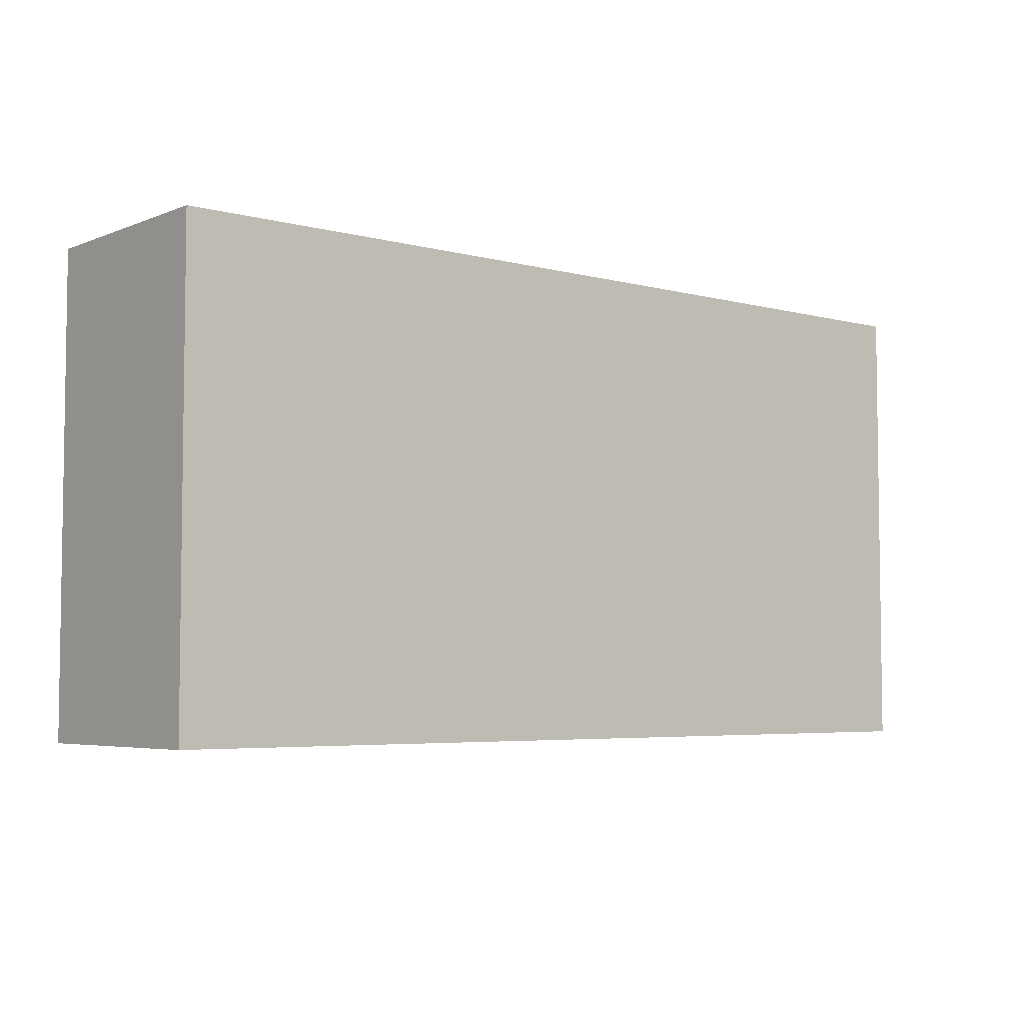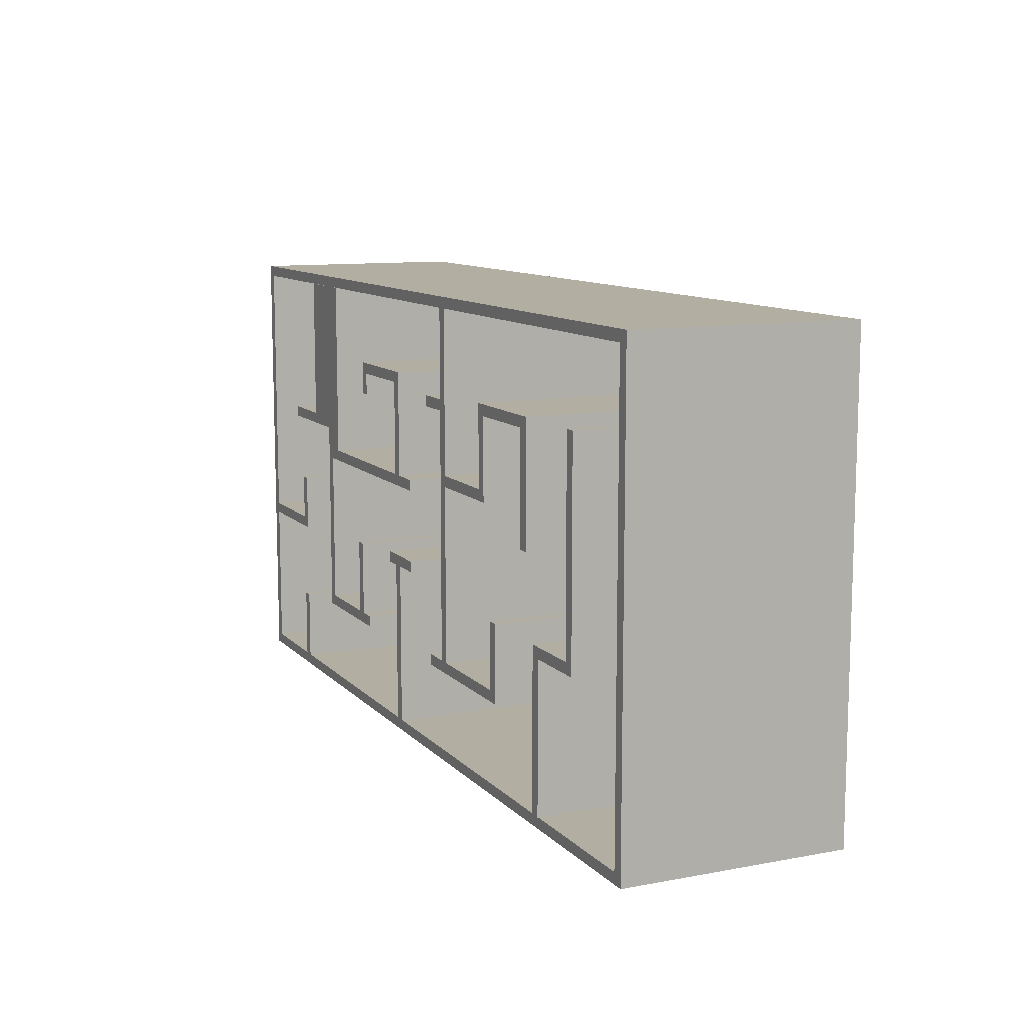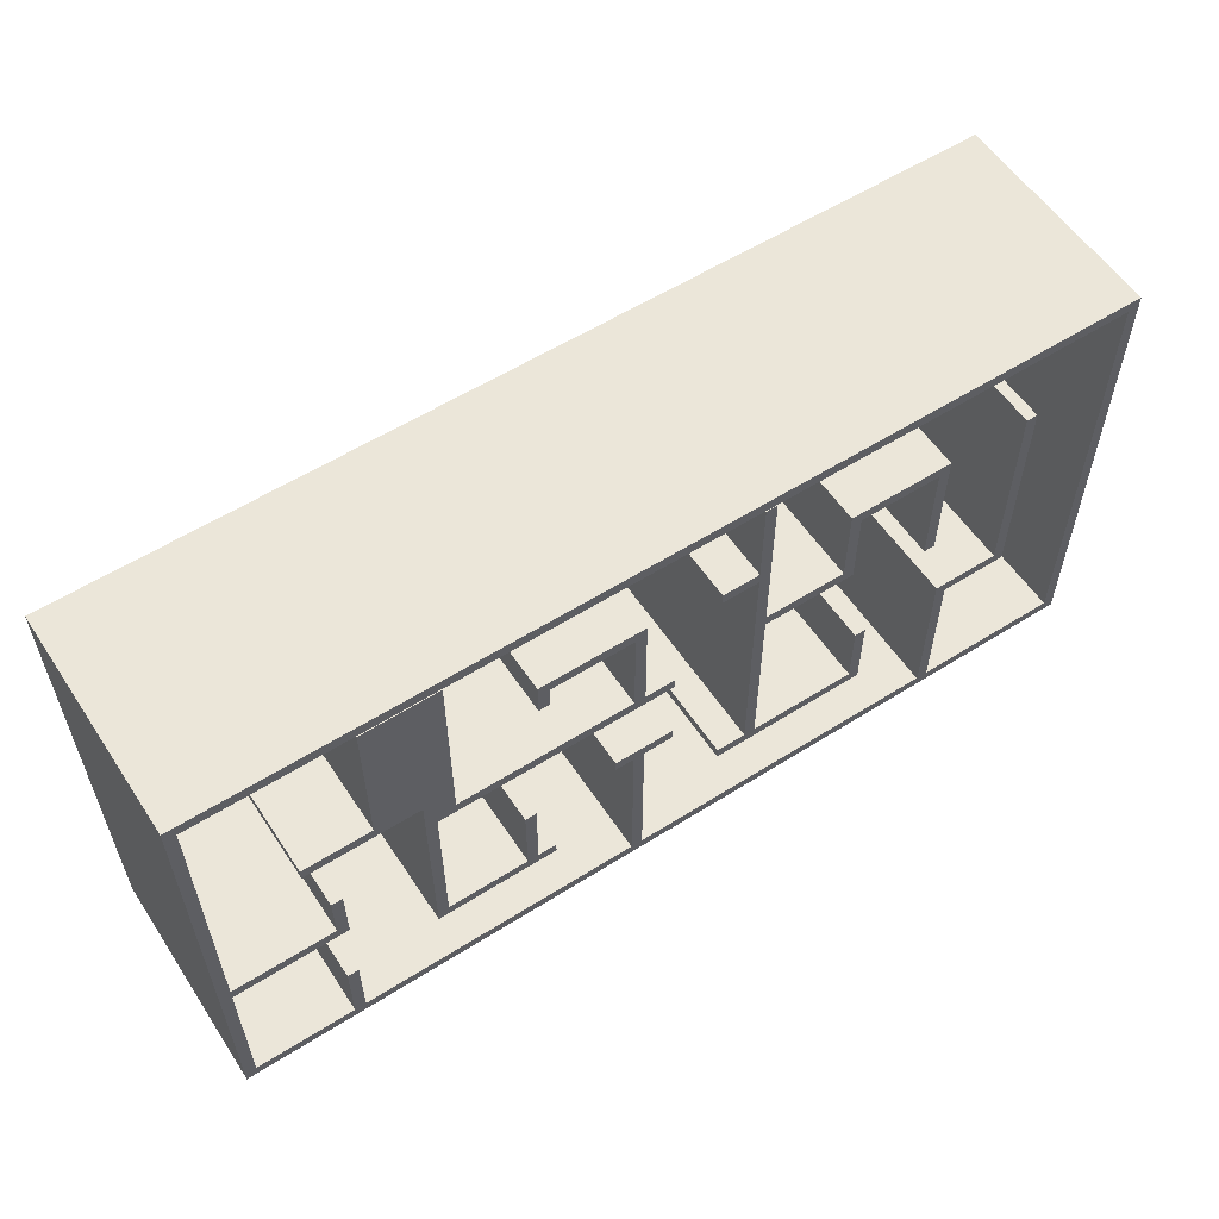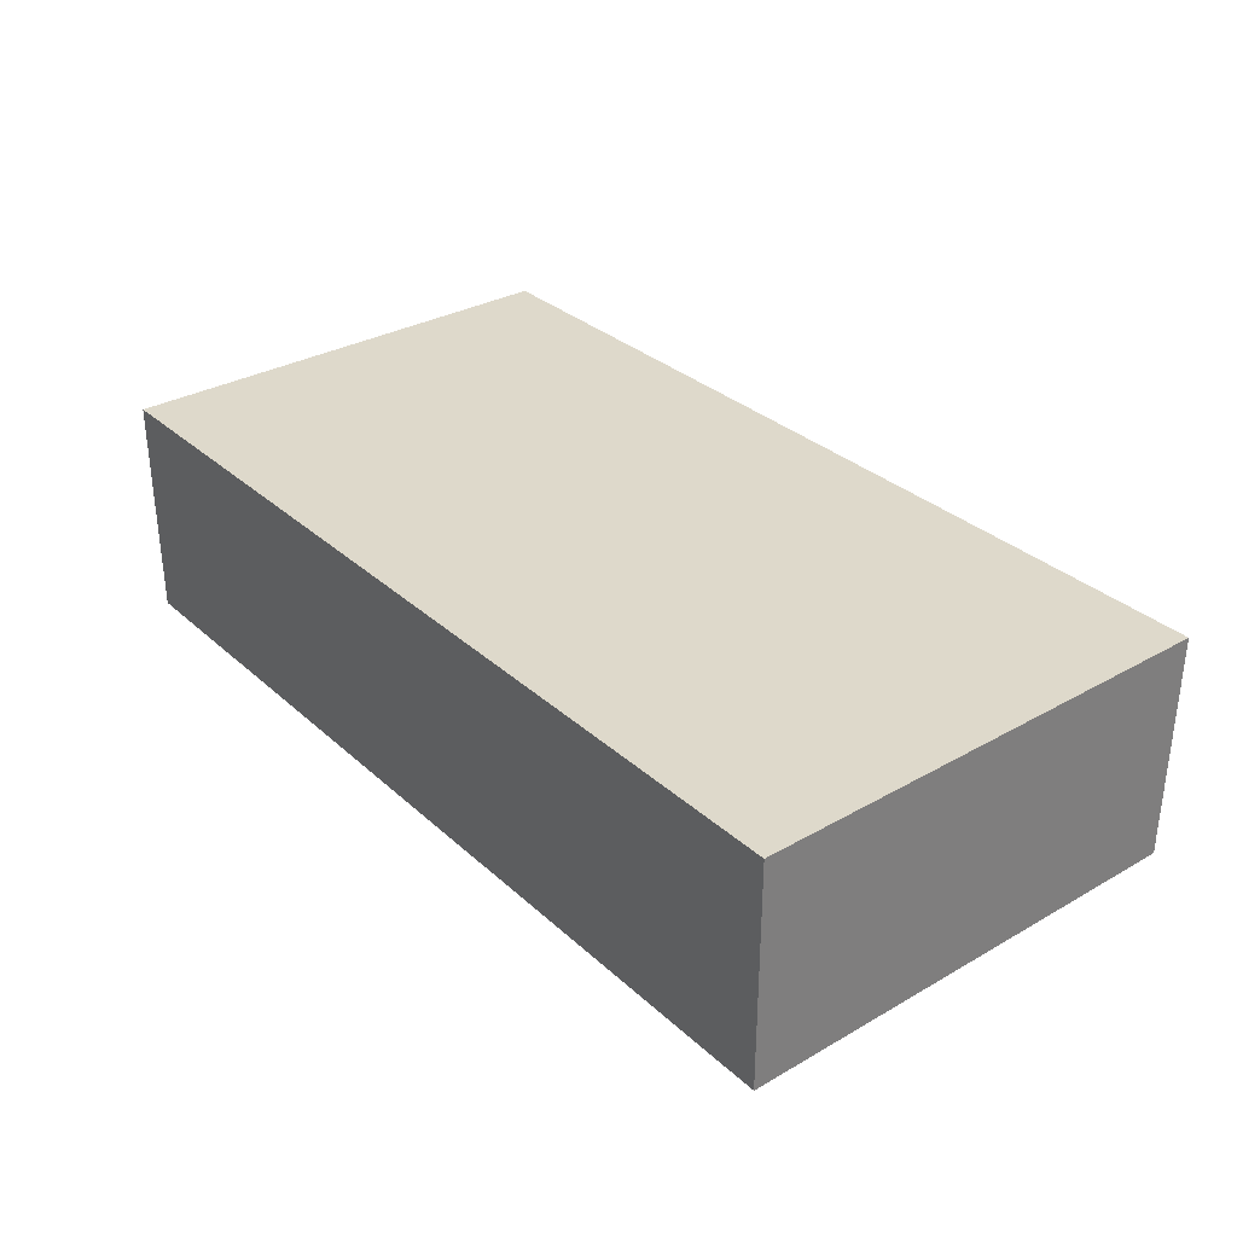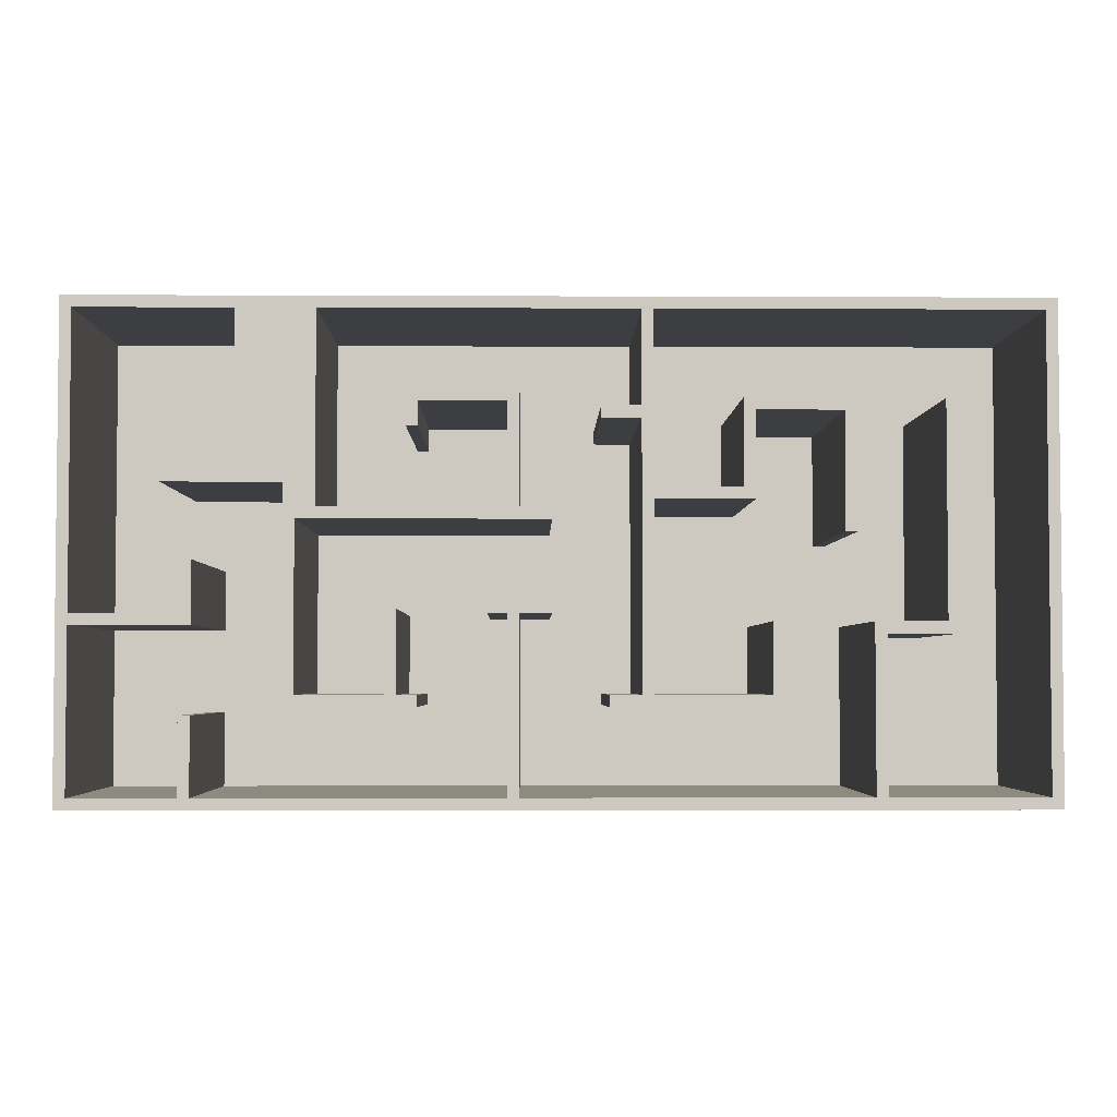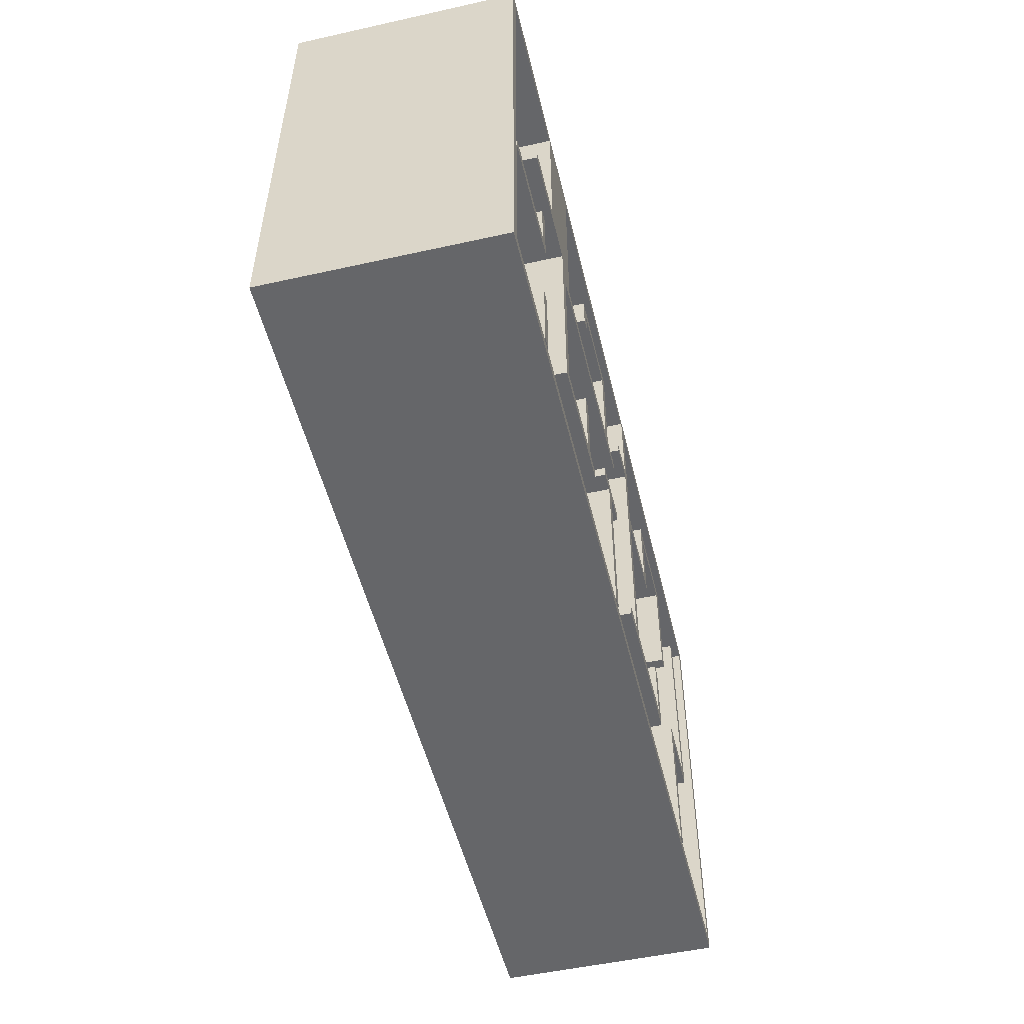
<metadata>
{"format":"obj","ext":"obj","renderer":"f3d","projection":"perspective","resolution":1024,"background":"white","views":[{"elev":-4.9,"azim":140.5,"up":"+Z"},{"elev":10.7,"azim":65.2,"up":"+Z"},{"elev":57.1,"azim":-33.3,"up":"+Z"},{"elev":31.8,"azim":51.3,"up":"+Y"},{"elev":-3.3,"azim":-0.9,"up":"+Z"},{"elev":-51.8,"azim":-76.5,"up":"+Z"}]}
</metadata>
<code>
g Solid1
v -6.15 -2.99 -3.15
v -6.15 -2.99 3.15
v -6.15 0.01 -3.15
v -6.15 0.01 3.15
v -6 -3 -0.9
v -6 -3 -0.75
v -6 -2.99 -3
v -6 -2.99 -0.9
v -6 -2.99 -0.75
v -6 -2.99 3
v -6 0 -3
v -6 0 -0.9
v -6 0 -0.75
v -6 0 3
v -4.9 -3 0.85
v -4.9 -3 1
v -4.9 0 0.85
v -4.9 0 1
v -4.65 -3 -3
v -4.65 -3 -2
v -4.65 -3 -0.75
v -4.65 -3 -0.1
v -4.65 -2.99 -3
v -4.65 0 -3
v -4.65 0 -2
v -4.65 0 -0.75
v -4.65 0 -0.1
v -4.5 -3 -3
v -4.5 -3 -2
v -4.5 -3 -0.9
v -4.5 -3 -0.1
v -4.5 -2.99 -3
v -4.5 0 -3
v -4.5 0 -2
v -4.5 0 -0.9
v -4.5 0 -0.1
v -4 -3 1
v -4 -3 3
v -4 -2.99 3
v -4 0 1
v -4 0 3
v -3.4 -3 -1.9
v -3.4 -3 0.85
v -3.4 0 -1.9
v -3.4 0 0.85
v -3.25 -3 -1.75
v -3.25 -3 0.4
v -3.25 0 -1.75
v -3.25 0 0.4
v -3 -3 0.55
v -3 -3 3
v -3 -2.99 3
v -3 0 0.55
v -3 0 3
v -2.15 -3 -1.75
v -2.15 -3 -0.7
v -2.15 0 -1.75
v -2.15 0 -0.7
v -2 -3 -1.75
v -2 -3 -0.7
v -2 0 -1.75
v -2 0 -0.7
v -1.9 -3 1.55
v -1.9 -3 2
v -1.9 0 1.55
v -1.9 0 2
v -1.75 -3 -1.9
v -1.75 -3 -1.75
v -1.75 -3 1.55
v -1.75 -3 1.85
v -1.75 0 -1.9
v -1.75 0 -1.75
v -1.75 0 1.55
v -1.75 0 1.85
v -0.9 -3 -0.75
v -0.9 -3 -0.6
v -0.9 0 -0.75
v -0.9 0 -0.6
v -0.65 -3 -3
v -0.65 -3 -0.75
v -0.65 -3 0.55
v -0.65 -3 1.85
v -0.65 -2.99 -3
v -0.65 0 -3
v -0.65 0 -0.75
v -0.65 0 0.55
v -0.65 0 1.85
v -0.5 -3 -3
v -0.5 -3 -0.75
v -0.5 -3 0.55
v -0.5 -3 2
v -0.5 -2.99 -3
v -0.5 0 -3
v -0.5 0 -0.75
v -0.5 0 0.55
v -0.5 0 2
v -0.1 -3 -0.75
v -0.1 -3 -0.6
v -0.1 -3 0.4
v -0.1 -3 0.55
v -0.1 0 -0.75
v -0.1 0 -0.6
v -0.1 0 0.4
v -0.1 0 0.55
v 0.5 -3 1.65
v 0.5 -3 1.8
v 0.5 0 1.65
v 0.5 0 1.8
v 0.6 -3 -1.9
v 0.6 -3 -1.75
v 0.6 0 -1.9
v 0.6 0 -1.75
v 1 -3 -1.75
v 1 -3 1.65
v 1 -3 1.8
v 1 -3 3
v 1 -2.99 3
v 1 0 -1.75
v 1 0 1.65
v 1 0 1.8
v 1 0 3
v 1.15 -3 -1.75
v 1.15 -3 0.65
v 1.15 -3 0.8
v 1.15 -3 3
v 1.15 -2.99 3
v 1.15 0 -1.75
v 1.15 0 0.65
v 1.15 0 0.8
v 1.15 0 3
v 2.25 -3 0.8
v 2.25 -3 1.9
v 2.25 0 0.8
v 2.25 0 1.9
v 2.4 -3 0.65
v 2.4 -3 1.75
v 2.4 0 0.65
v 2.4 0 1.75
v 2.6 -3 -1.75
v 2.6 -3 -0.85
v 2.6 0 -1.75
v 2.6 0 -0.85
v 2.75 -3 -1.9
v 2.75 -3 -0.85
v 2.75 0 -1.9
v 2.75 0 -0.85
v 3.5 -3 0.25
v 3.5 -3 1.75
v 3.5 0 0.25
v 3.5 0 1.75
v 3.65 -3 0.25
v 3.65 -3 1.9
v 3.65 0 0.25
v 3.65 0 1.9
v 3.85 -3 -3
v 3.85 -3 -0.85
v 3.85 -2.99 -3
v 3.85 0 -3
v 3.85 0 -0.85
v 4 -3 -3
v 4 -3 -1
v 4 -2.99 -3
v 4 0 -3
v 4 0 -1
v 4.75 -3 -0.85
v 4.75 -3 1.9
v 4.75 0 -0.85
v 4.75 0 1.9
v 4.9 -3 -1
v 4.9 -3 1.9
v 4.9 0 -1
v 4.9 0 1.9
v 6 -2.99 -3
v 6 -2.99 3
v 6 0 -3
v 6 0 3
v 6.15 -2.99 -3.15
v 6.15 -2.99 3.15
v 6.15 0.01 -3.15
v 6.15 0.01 3.15
f 83 92 79
f 79 92 88
f 101 102 97
f 97 102 98
f 94 101 89
f 89 101 97
f 93 94 92
f 92 94 89
f 92 89 88
f 84 83 85
f 85 83 80
f 80 83 79
f 77 85 75
f 75 85 80
f 78 77 76
f 76 77 75
f 102 78 98
f 98 78 76
f 97 98 89
f 89 98 76
f 89 76 80
f 80 76 75
f 80 79 89
f 89 79 88
f 9 8 6
f 6 8 5
f 35 36 30
f 30 36 31
f 12 35 8
f 8 35 30
f 8 30 5
f 13 9 26
f 26 9 21
f 21 9 6
f 27 26 22
f 22 26 21
f 36 27 31
f 31 27 22
f 22 21 31
f 31 21 30
f 30 21 5
f 5 21 6
f 126 117 125
f 125 117 116
f 149 153 147
f 147 153 151
f 150 149 148
f 148 149 147
f 138 150 136
f 136 150 148
f 137 138 135
f 135 138 136
f 128 137 123
f 123 137 135
f 127 128 122
f 122 128 123
f 141 127 139
f 139 127 122
f 142 141 140
f 140 141 139
f 146 142 144
f 144 142 140
f 145 146 143
f 143 146 144
f 111 145 109
f 109 145 143
f 112 111 110
f 110 111 109
f 118 112 113
f 113 112 110
f 119 118 114
f 114 118 113
f 107 119 105
f 105 119 114
f 108 107 106
f 106 107 105
f 120 108 115
f 115 108 106
f 121 120 117
f 117 120 115
f 117 115 116
f 130 126 129
f 129 126 124
f 124 126 125
f 133 129 131
f 131 129 124
f 134 133 132
f 132 133 131
f 154 134 152
f 152 134 132
f 153 154 151
f 151 154 152
f 147 151 148
f 148 151 152
f 148 152 132
f 148 132 136
f 136 132 131
f 136 131 135
f 135 131 123
f 123 131 124
f 123 124 114
f 114 124 115
f 114 115 105
f 105 115 106
f 124 125 115
f 115 125 116
f 114 113 123
f 123 113 122
f 122 113 109
f 122 109 143
f 113 110 109
f 122 143 139
f 139 143 144
f 139 144 140
f 52 39 51
f 51 39 38
f 44 71 42
f 42 71 67
f 45 44 43
f 43 44 42
f 17 45 15
f 15 45 43
f 18 17 16
f 16 17 15
f 40 18 37
f 37 18 16
f 41 40 39
f 39 40 37
f 39 37 38
f 54 52 53
f 53 52 50
f 50 52 51
f 86 53 81
f 81 53 50
f 87 86 82
f 82 86 81
f 74 87 70
f 70 87 82
f 73 74 69
f 69 74 70
f 65 73 63
f 63 73 69
f 66 65 64
f 64 65 63
f 96 66 91
f 91 66 64
f 95 96 90
f 90 96 91
f 104 95 100
f 100 95 90
f 103 104 99
f 99 104 100
f 49 103 47
f 47 103 99
f 48 49 46
f 46 49 47
f 57 48 55
f 55 48 46
f 58 57 56
f 56 57 55
f 62 58 60
f 60 58 56
f 61 62 59
f 59 62 60
f 72 61 68
f 68 61 59
f 71 72 67
f 67 72 68
f 68 59 67
f 67 59 55
f 67 55 42
f 42 55 46
f 42 46 47
f 59 60 55
f 55 60 56
f 99 81 47
f 47 81 50
f 47 50 43
f 43 50 51
f 43 51 37
f 37 51 38
f 100 90 99
f 99 90 81
f 81 90 82
f 82 90 91
f 82 91 64
f 82 64 70
f 70 64 63
f 70 63 69
f 16 15 37
f 37 15 43
f 43 42 47
f 23 32 19
f 19 32 28
f 34 25 29
f 29 25 20
f 33 34 32
f 32 34 29
f 32 29 28
f 24 23 25
f 25 23 20
f 20 23 19
f 20 19 29
f 29 19 28
f 157 162 155
f 155 162 160
f 164 171 161
f 161 171 169
f 163 164 162
f 162 164 161
f 162 161 160
f 158 157 159
f 159 157 156
f 156 157 155
f 167 159 165
f 165 159 156
f 168 167 166
f 166 167 165
f 172 168 170
f 170 168 166
f 171 172 169
f 169 172 170
f 161 169 165
f 165 169 170
f 165 170 166
f 165 156 161
f 161 156 155
f 161 155 160
f 8 7 12
f 12 7 11
f 39 10 41
f 41 10 14
f 117 52 121
f 121 52 54
f 33 84 71
f 71 84 85
f 71 85 72
f 72 85 77
f 72 77 62
f 62 77 78
f 62 78 49
f 49 78 103
f 103 78 102
f 103 102 118
f 118 102 101
f 118 101 112
f 112 101 94
f 112 94 111
f 111 94 93
f 111 93 145
f 145 93 158
f 145 158 159
f 167 153 159
f 159 153 149
f 159 149 146
f 146 149 142
f 142 149 137
f 142 137 128
f 167 168 153
f 153 168 154
f 154 168 176
f 154 176 130
f 168 172 176
f 176 172 171
f 176 171 175
f 175 171 163
f 163 171 164
f 154 130 134
f 134 130 129
f 134 129 133
f 149 150 137
f 137 150 138
f 128 127 142
f 142 127 141
f 146 145 159
f 118 119 103
f 103 119 104
f 104 119 107
f 104 107 95
f 95 107 96
f 96 107 108
f 96 108 121
f 121 108 120
f 121 54 96
f 96 54 66
f 66 54 53
f 66 53 65
f 65 53 73
f 73 53 86
f 73 86 87
f 87 74 73
f 62 49 58
f 58 49 48
f 58 48 57
f 62 61 72
f 71 44 33
f 33 44 34
f 34 44 35
f 34 35 25
f 25 35 12
f 25 12 11
f 44 45 35
f 35 45 36
f 36 45 17
f 36 17 27
f 27 17 13
f 27 13 26
f 17 18 13
f 13 18 14
f 14 18 41
f 41 18 40
f 11 24 25
f 162 173 163
f 163 173 175
f 24 11 23
f 23 11 7
f 92 157 93
f 93 157 158
f 13 14 9
f 9 14 10
f 130 176 126
f 126 176 174
f 84 33 83
f 83 33 32
f 176 175 174
f 174 175 173
f 3 179 1
f 1 179 177
f 4 3 2
f 2 3 1
f 180 4 178
f 178 4 2
f 179 180 177
f 177 180 178
f 178 173 177
f 177 173 162
f 177 162 157
f 2 117 178
f 178 117 126
f 178 126 174
f 1 9 2
f 2 9 10
f 2 10 39
f 177 92 1
f 1 92 83
f 1 83 32
f 39 52 2
f 2 52 117
f 174 173 178
f 157 92 177
f 32 23 1
f 1 23 7
f 1 7 8
f 8 9 1
f 180 179 4
f 4 179 3

</code>
